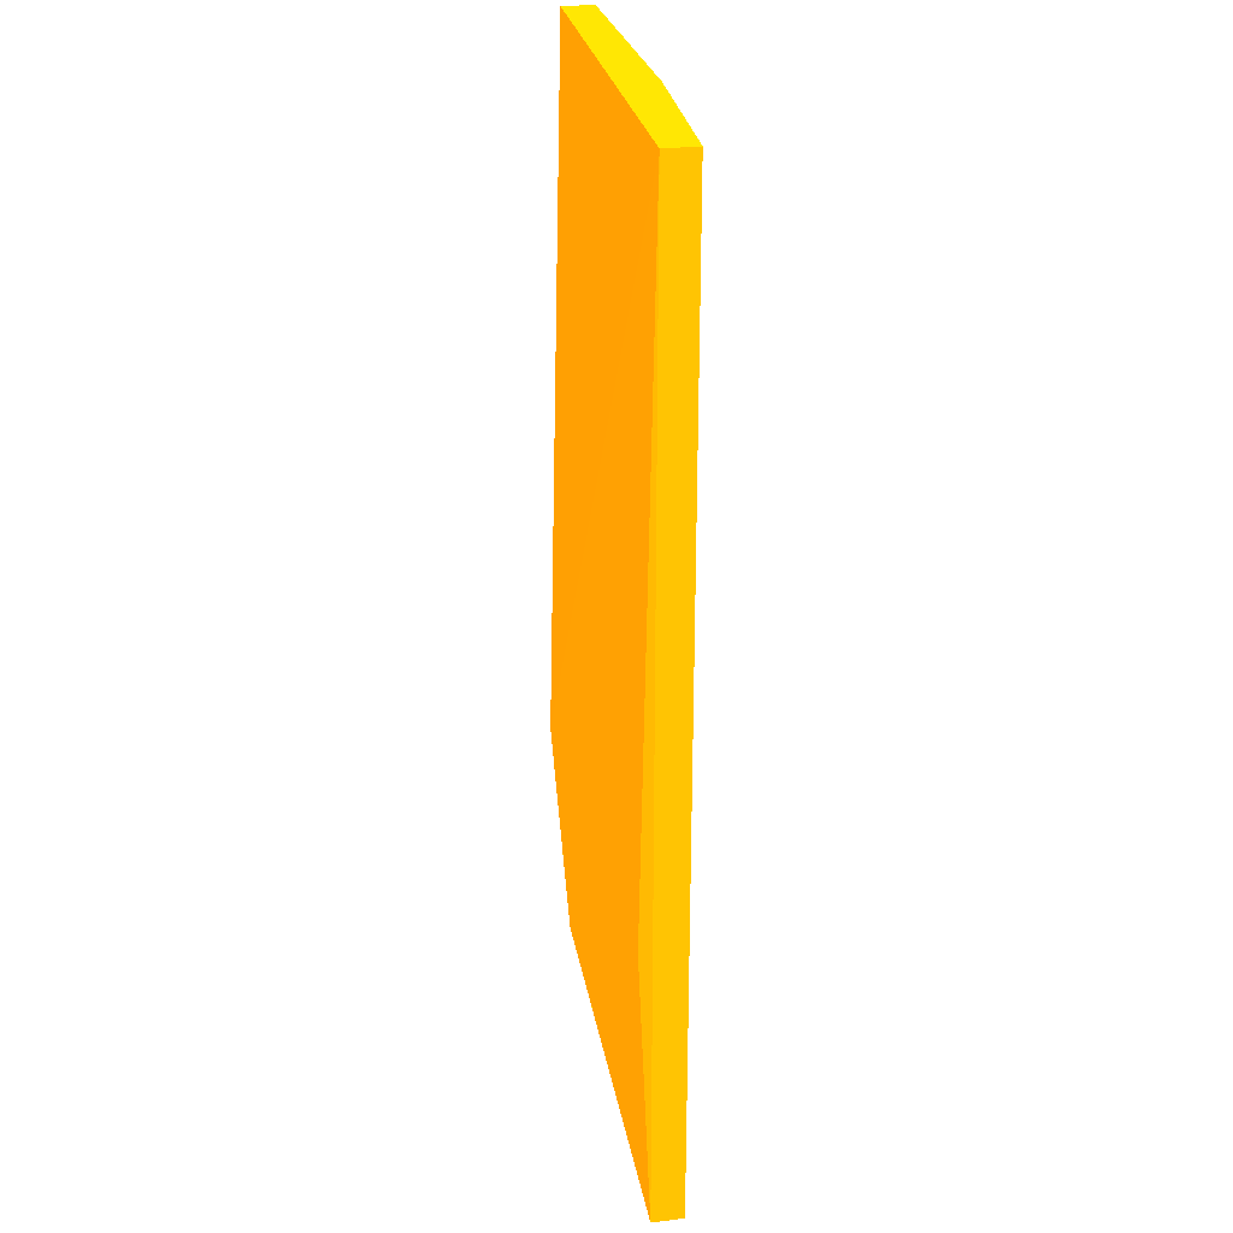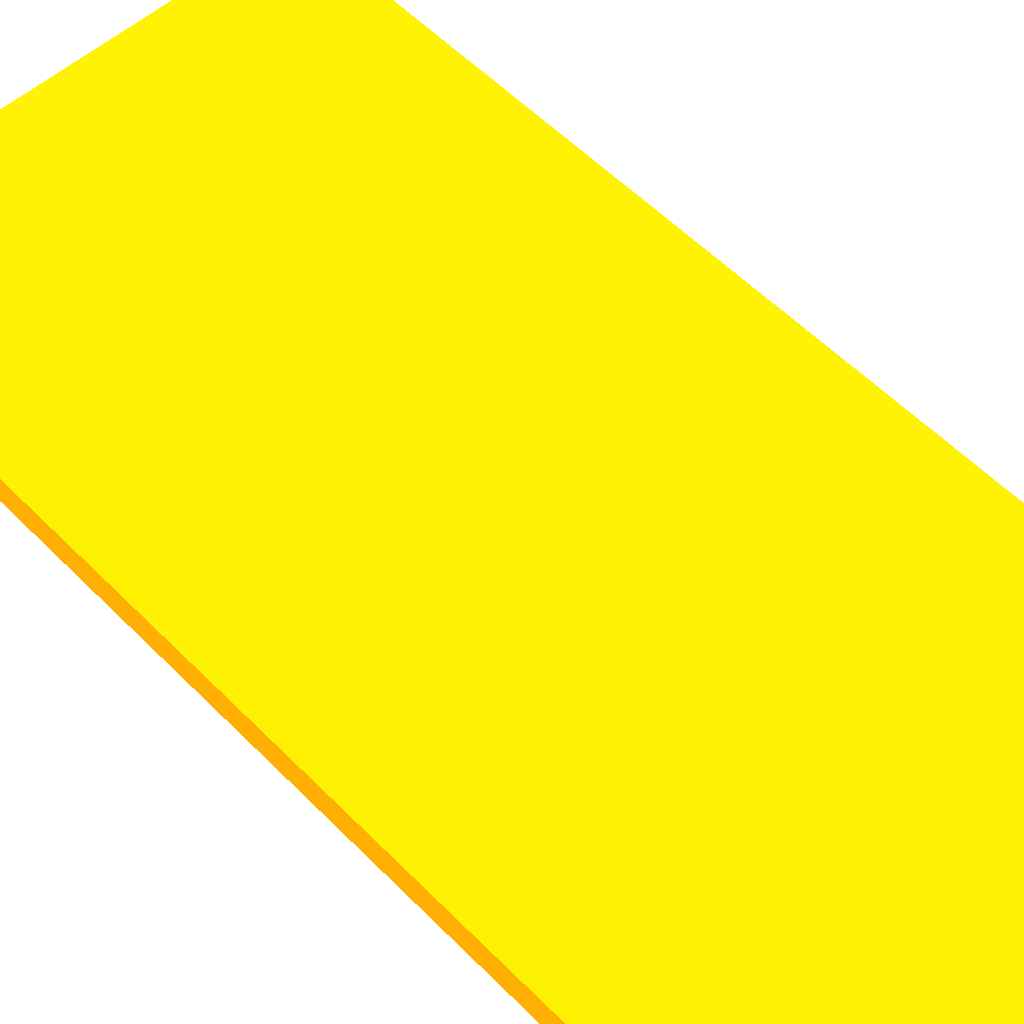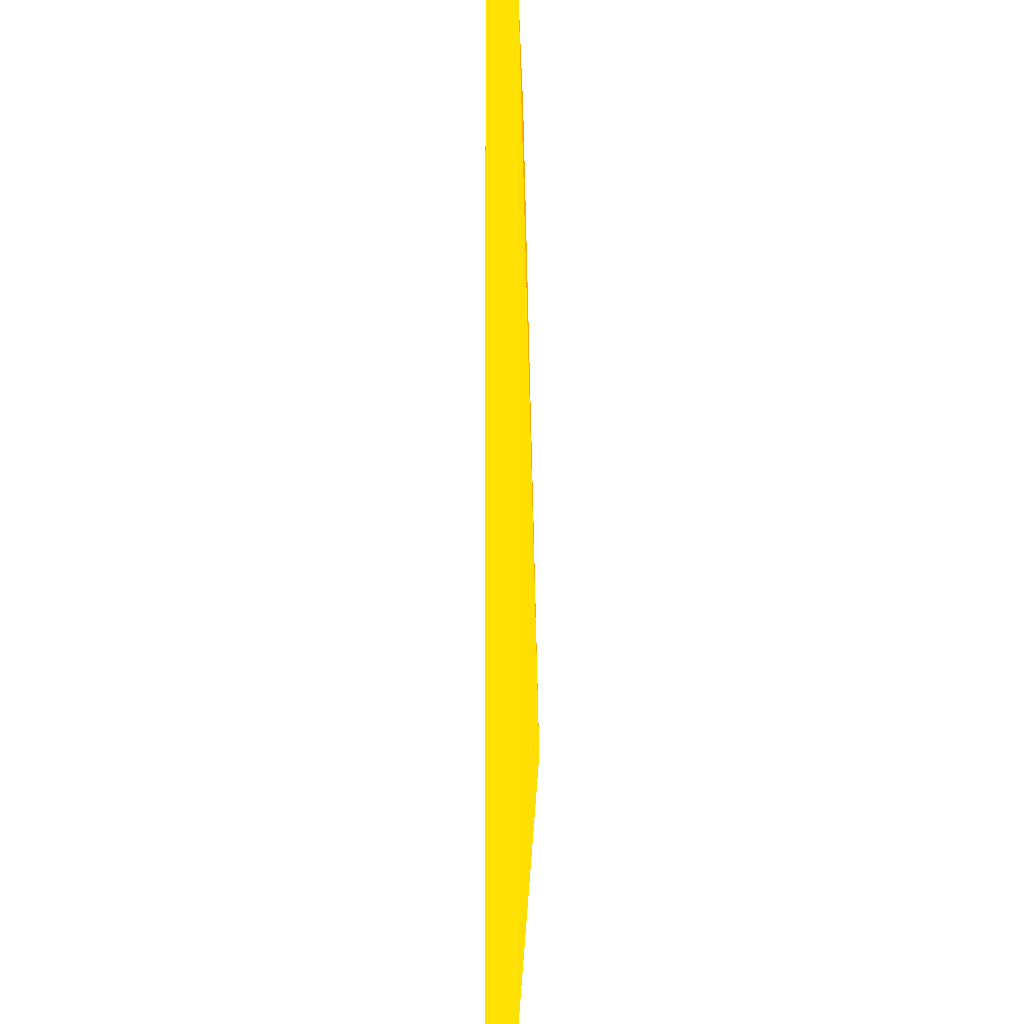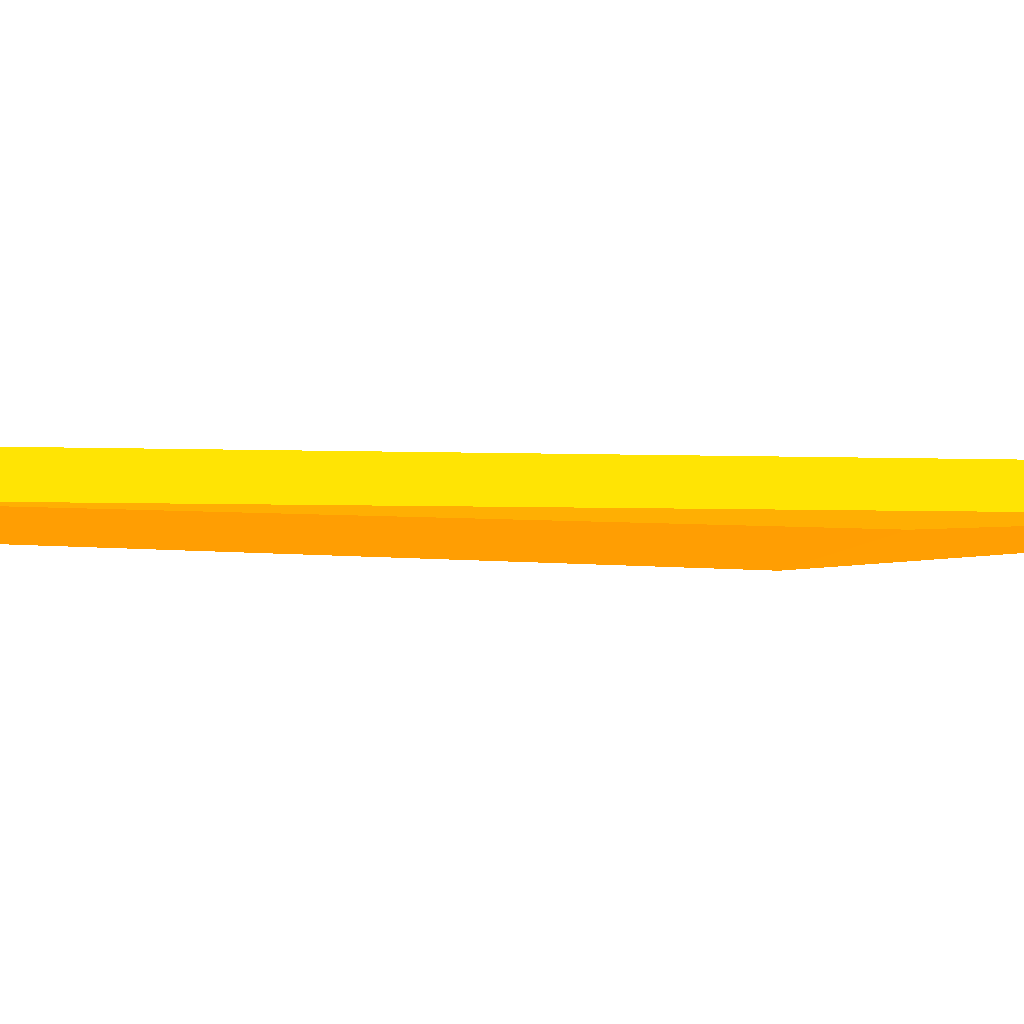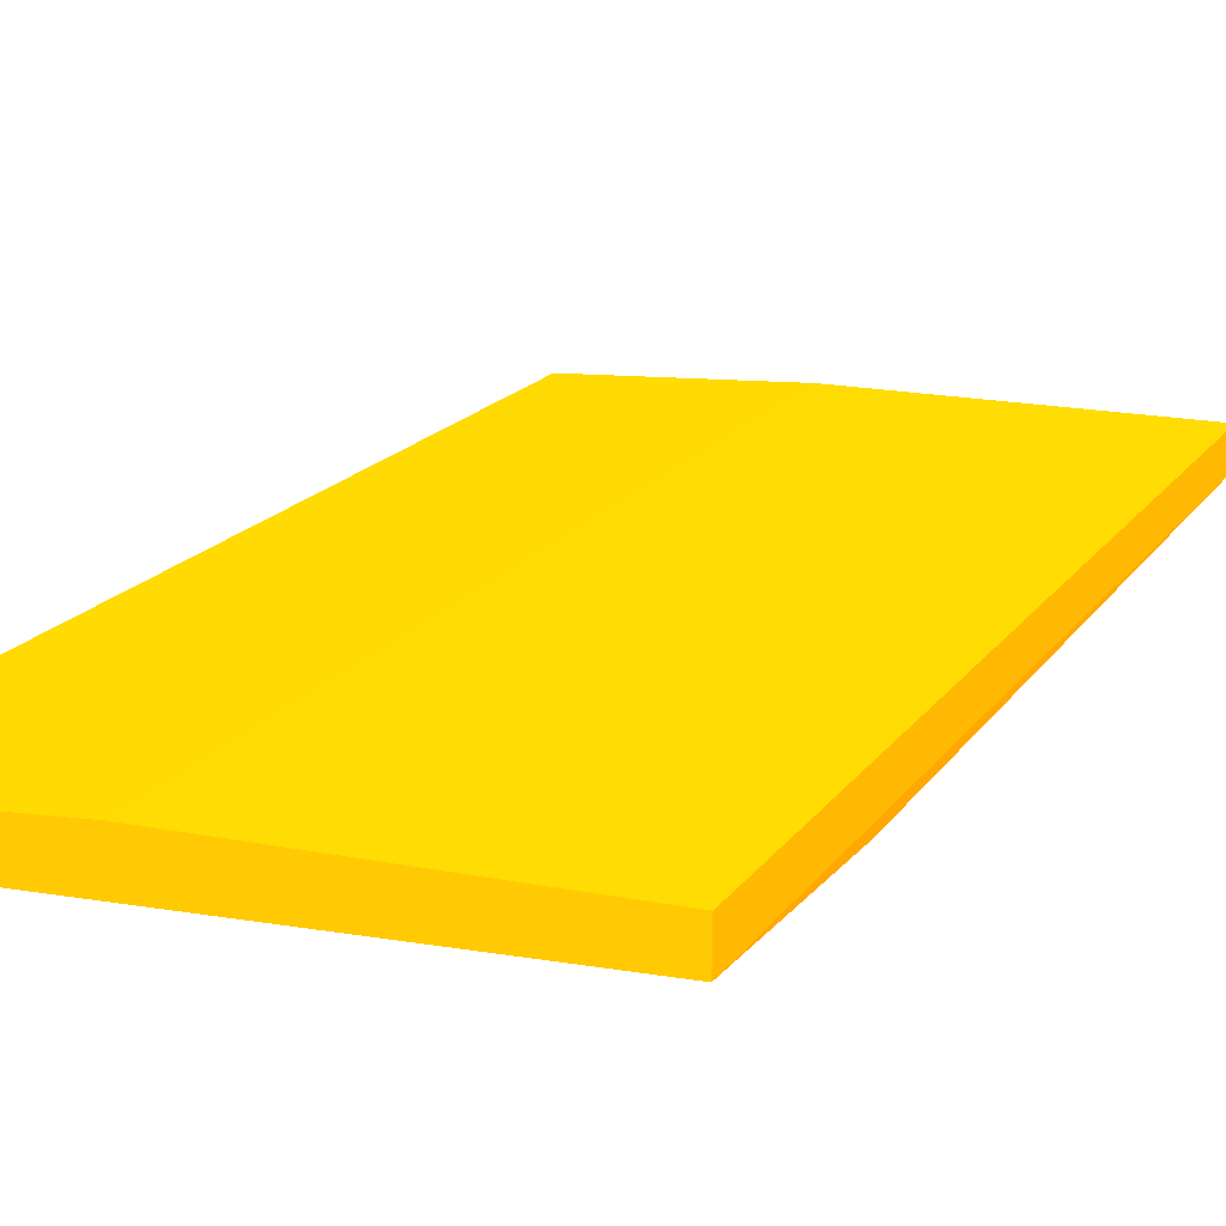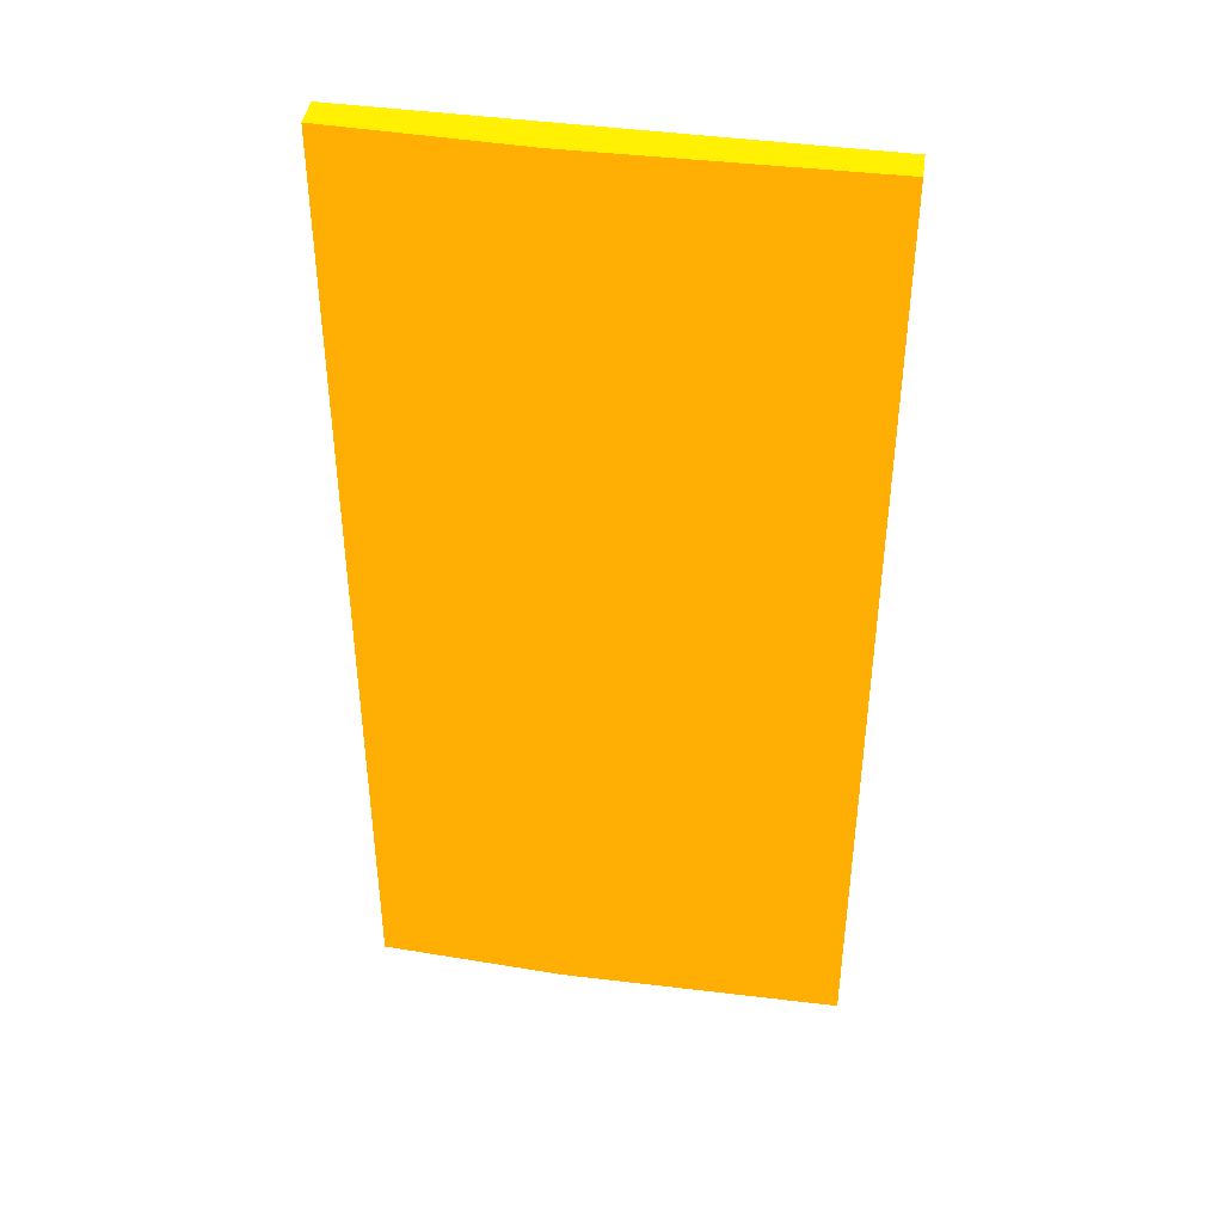
<metadata>
{"format":"obj","ext":"obj","renderer":"f3d","projection":"perspective","resolution":1024,"background":"white","views":[{"elev":26.6,"azim":79.8,"up":"+Z"},{"elev":55.4,"azim":136.8,"up":"+Y"},{"elev":-0.8,"azim":-89.6,"up":"+Z"},{"elev":-3.5,"azim":81.0,"up":"+Y"},{"elev":15.6,"azim":-158.5,"up":"+Y"},{"elev":42.3,"azim":-171.0,"up":"+Z"}]}
</metadata>
<code>
v -0.1188 0.3562 -0.3935 0.9882 0.498 0.007843
v 0.1266 0.3814 -0.008479 0.9882 0.498 0.007843
v 0.02598 0.3856 -0.008479 0.9882 0.498 0.007843
v 0.1266 0.3814 -0.5277 0.9882 0.498 0.007843
v -0.1248 0.3834 -0.5277 0.9882 0.498 0.007843
v -0.1245 0.3667 -0.008479 0.9882 0.498 0.007843
v 0.1213 0.359 -0.377 0.9882 0.498 0.007843
v 0.1268 0.3647 -0.008479 0.9882 0.498 0.007843
v -0.1248 0.3834 -0.008479 0.9882 0.498 0.007843
v 0.1268 0.3647 -0.5277 0.9882 0.498 0.007843
v -0.1245 0.3667 -0.5277 0.9882 0.498 0.007843
v 0.02598 0.3856 -0.5277 0.9882 0.498 0.007843
f 5 3 12
f 3 2 4
f 2 3 6
f 4 2 8
f 2 6 8
f 6 1 8
f 1 7 8
f 3 5 9
f 6 3 9
f 5 6 9
f 5 4 10
f 7 1 10
f 4 8 10
f 8 7 10
f 6 5 11
f 1 6 11
f 10 1 11
f 5 10 11
f 3 4 12
f 4 5 12

</code>
